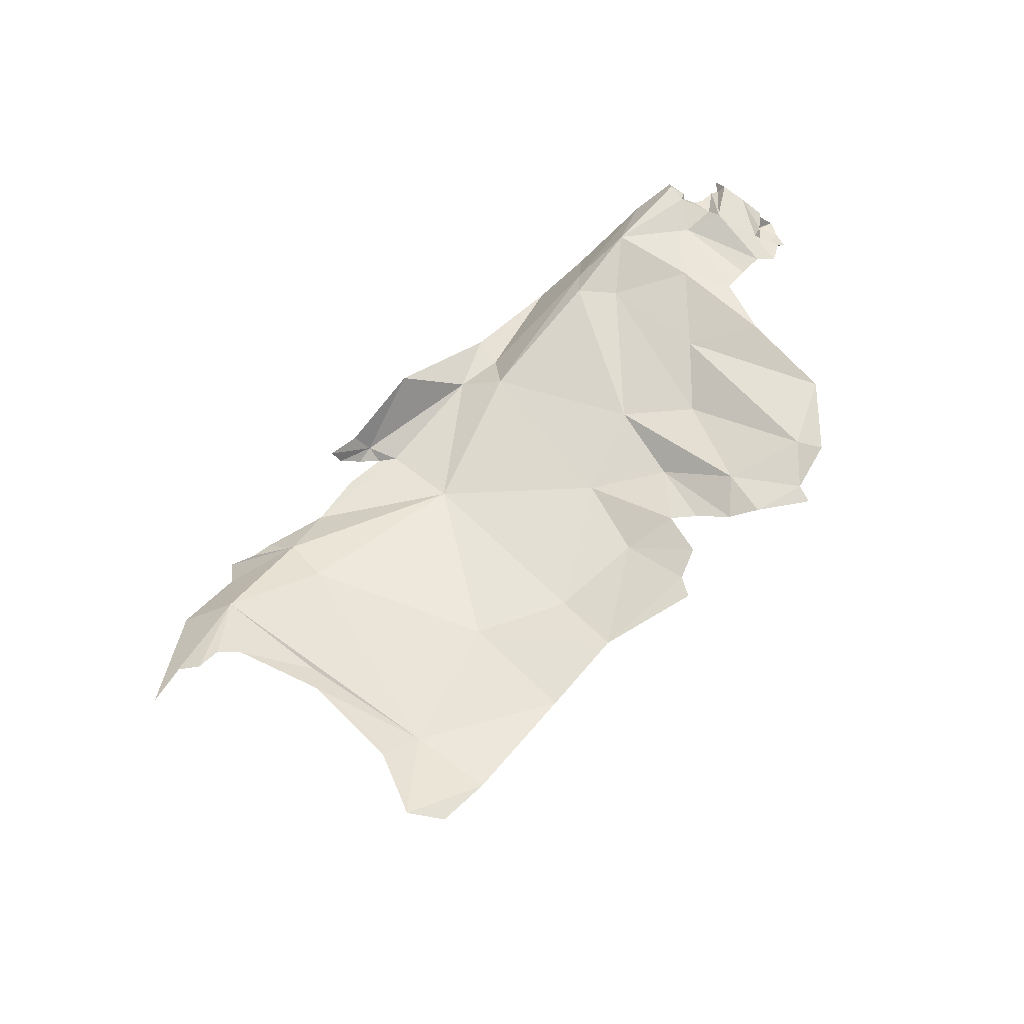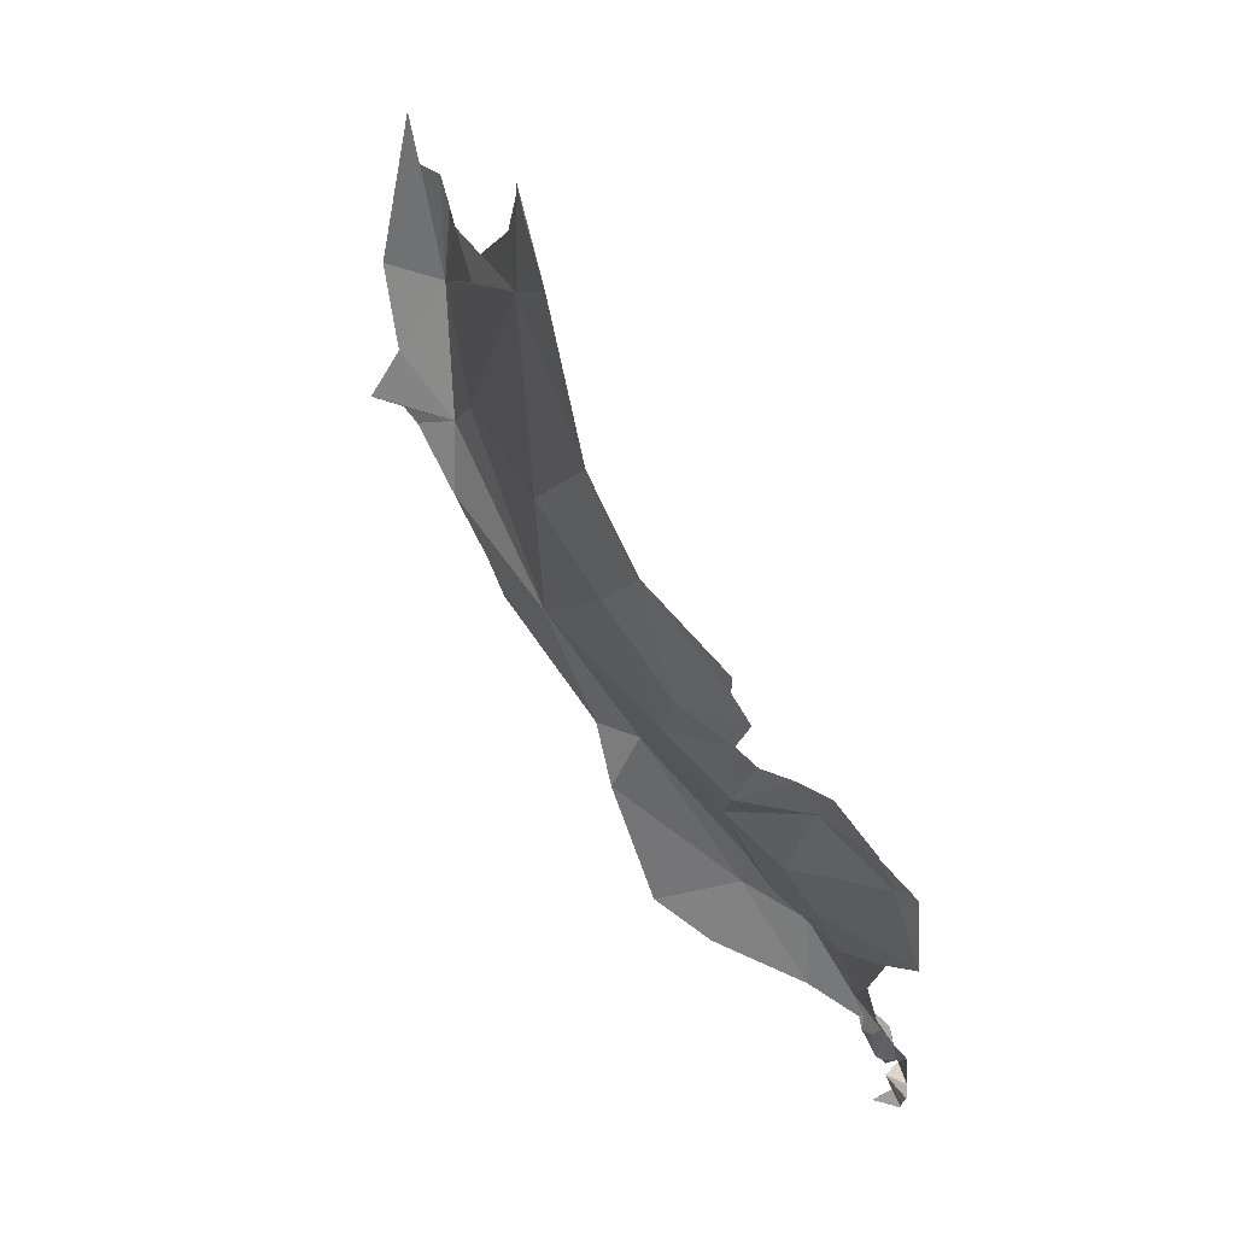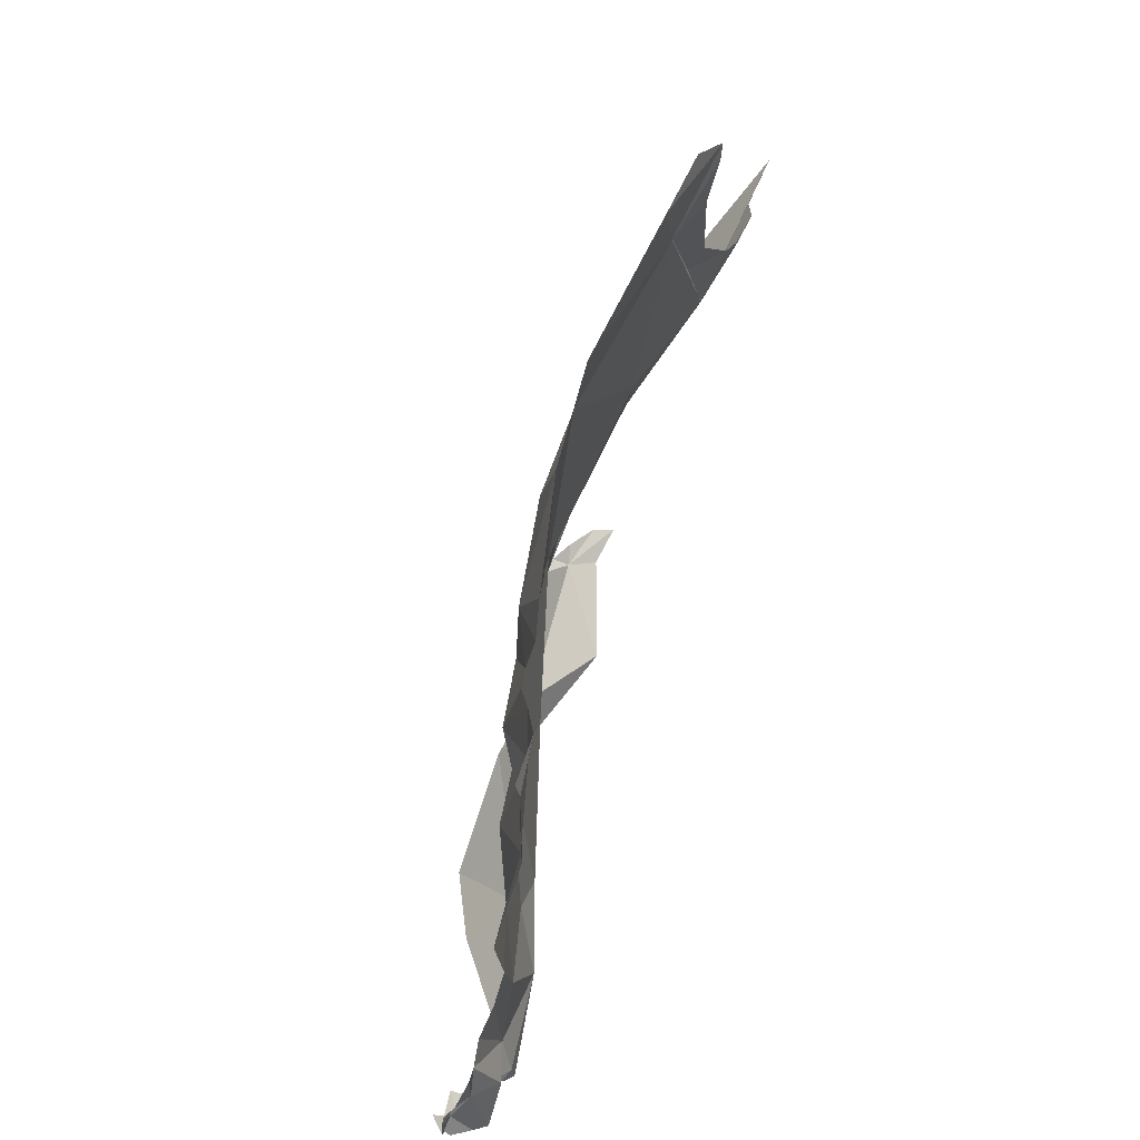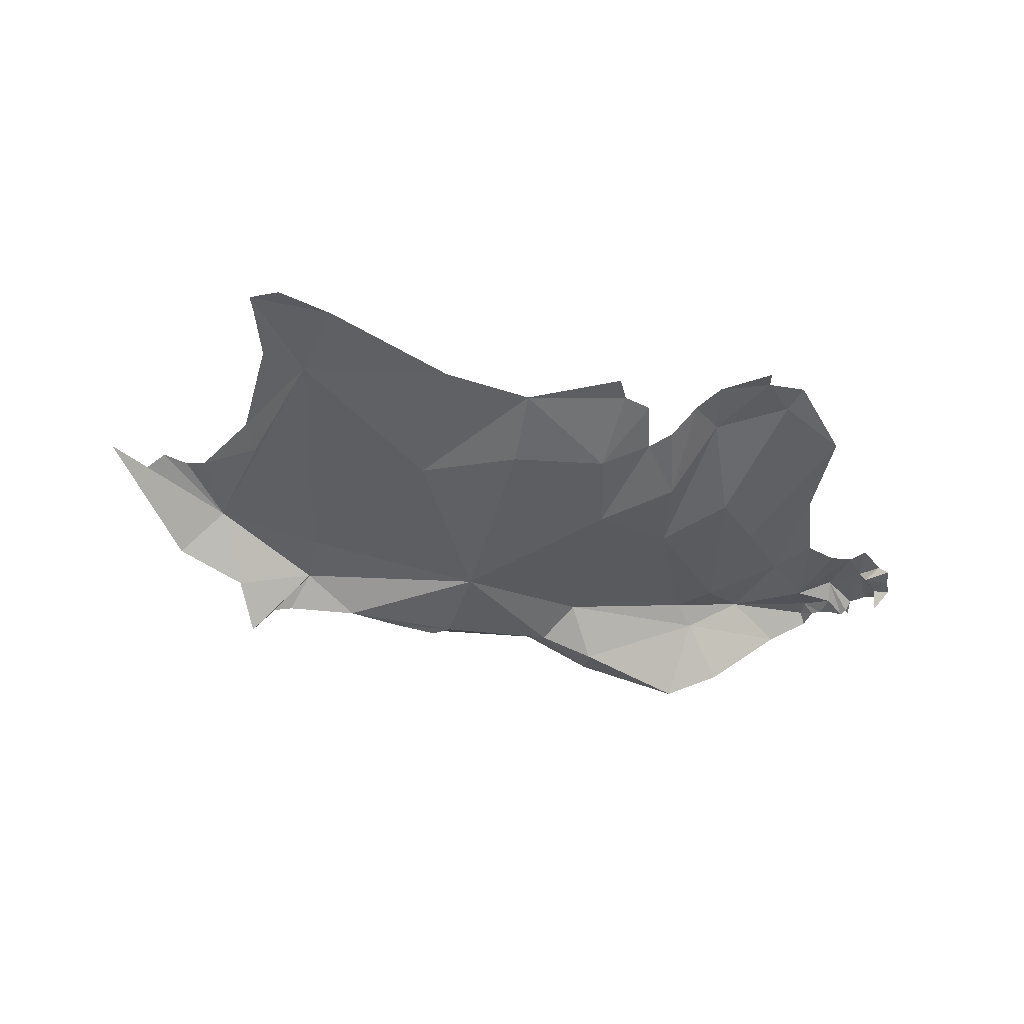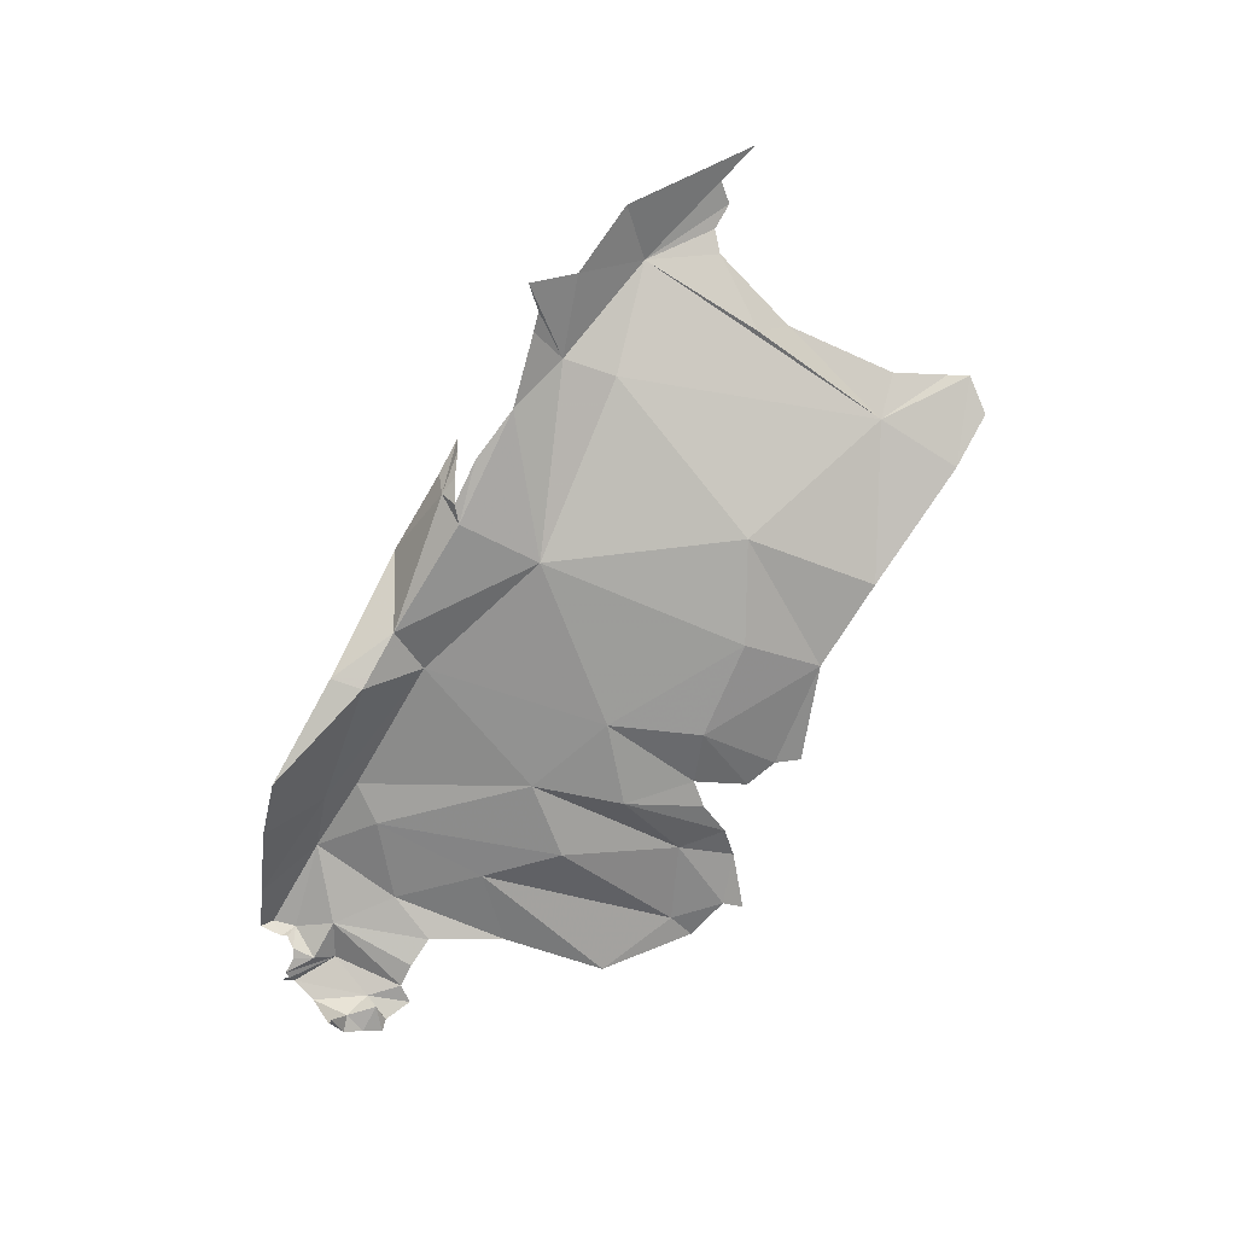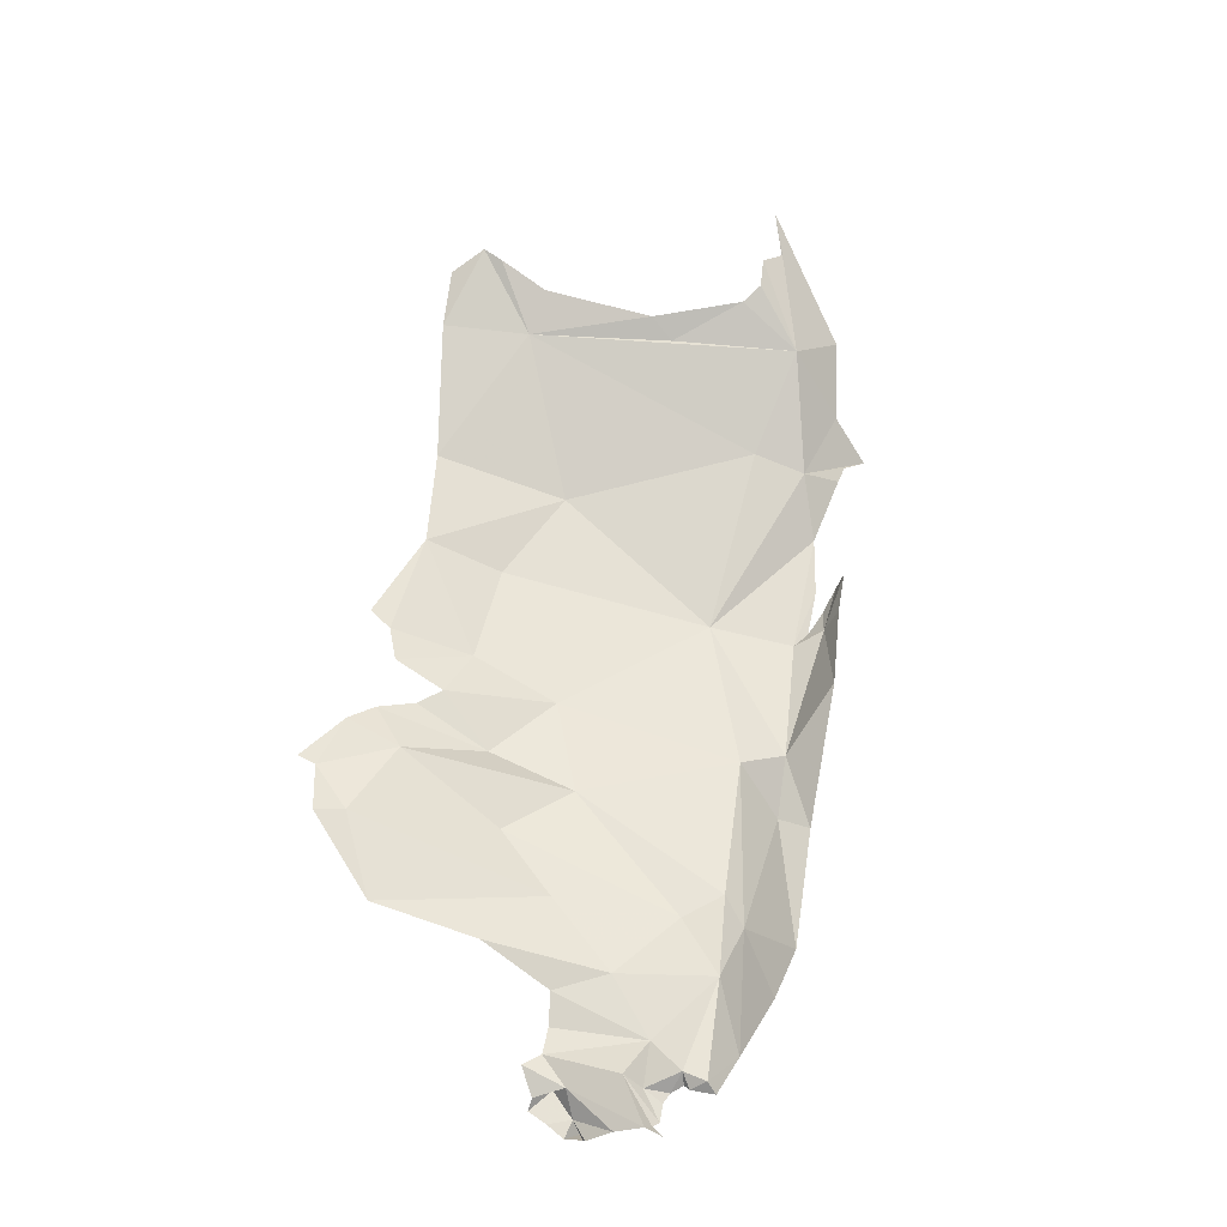
<metadata>
{"format":"obj","ext":"obj","renderer":"f3d","projection":"perspective","resolution":1024,"background":"white","views":[{"elev":58.8,"azim":-22.1,"up":"+Y"},{"elev":72.8,"azim":60.8,"up":"+Z"},{"elev":55.7,"azim":109.0,"up":"+Z"},{"elev":-38.0,"azim":5.1,"up":"+Y"},{"elev":-78.4,"azim":-93.6,"up":"+Y"},{"elev":64.7,"azim":123.7,"up":"+Y"}]}
</metadata>
<code>
v -6.29 6.277 0.5023
v -6.258 6.208 0.2441
v -6.039 6.21 0.6496
v -5.226 5.993 -0.04834
v -4.808 6.105 -0.4345
v -4.648 6.086 0.2164
v -5.921 6.29 1.132
v -5.762 6.227 1.097
v -5.922 6.325 1.327
v -6.373 6.3 0.4792
v -6.46 6.318 0.5239
v -5.923 6.329 1.406
v -6.54 6.285 0.4875
v -6.663 6.317 0.5993
v -4.07 6.338 -0.8099
v -3.775 6.332 -0.7387
v -3.89 6.333 -0.5177
v -3.742 6.372 -0.8812
v -4.894 6.14 0.9487
v -4.515 6.219 0.8228
v -4.53 6.229 0.9158
v -6.062 6.257 0.7535
v -4.969 6.059 0.6741
v -5.344 6.043 0.6555
v -4.627 6.108 0.5553
v -4.433 6.199 0.5391
v -5.868 6.083 0.1721
v -5.61 6.246 1.377
v -6.441 6.074 0.1706
v -4.39 6.159 -0.0352
v -5.796 6.286 1.466
v -5.349 5.944 -0.3277
v -5.572 5.95 -0.2834
v -5.419 5.939 -0.3453
v -5.196 6.138 1.115
v -6.21 5.997 0.02359
v -5.92 6.044 -0.01196
v -6.079 5.933 -0.09904
v -6.175 5.861 -0.1347
v -4.424 6.238 0.732
v -5.752 5.942 -0.166
v -4.947 6.018 -0.5374
v -4.752 5.967 -0.6313
v -5.504 5.976 -0.3513
v -5.443 5.99 -0.3931
v -6.01 5.947 -0.1123
v -5.621 6.102 -0.3569
v -5.589 6.034 -0.3489
v -3.71 6.345 -0.9291
v -3.714 6.334 -0.9054
v -3.757 6.377 -0.9637
v -5.499 6.077 -0.4115
v -4.779 5.988 -0.7452
v -3.906 6.256 -0.9943
v -5.209 6.18 -0.559
v -4.401 5.936 -0.9249
v -4.188 6.04 -0.9656
v -4.286 6.205 -0.7734
v -3.745 6.342 -1.006
v -3.674 6.317 -0.8821
v -3.931 6.364 0.6858
v -3.925 6.352 0.7584
v -4.13 6.335 0.7086
v -4.152 6.308 0.5063
v -4.124 6.215 0.08473
v -3.854 6.39 0.5005
v -3.786 6.42 0.5798
v -4.233 6.28 0.6673
v -4.348 6.15 0.2944
v -4.337 6.22 0.5813
v -3.644 6.376 0.2596
v -3.741 6.365 -0.1097
v -4.009 6.272 -0.2006
v -3.388 6.268 -0.6066
v -3.388 6.277 -0.5372
v -3.488 6.262 -0.5627
v -3.38 6.269 -0.6787
v -3.445 6.272 -0.6687
v -3.449 6.206 -0.7196
v -3.41 6.265 -0.7297
v -3.63 6.38 -0.7314
v -3.506 6.324 -0.6013
v -3.553 6.32 -0.4795
v -3.579 6.316 -0.9045
v -3.639 6.326 -0.804
v -3.409 6.283 -0.7391
v -3.472 6.336 -0.8026
v -3.531 6.367 -0.8784
v -3.554 6.328 -0.8925
v -3.544 6.339 -0.9391
v -4.19 6.251 -0.5888
v -3.634 6.317 -0.8798
v -3.426 6.301 -0.5281
v -3.639 6.307 -0.4448
v -3.489 6.328 -0.4444
v -3.737 6.324 -0.3858
v -4.336 6.249 -0.6657
f 1 2 3
f 4 5 6
f 7 8 9
f 10 11 2
f 8 12 9
f 13 14 2
f 15 16 17
f 16 15 18
f 19 20 21
f 3 8 22
f 8 7 22
f 3 22 1
f 4 23 24
f 25 19 23
f 6 26 25
f 23 4 6
f 8 2 27
f 10 2 1
f 2 8 3
f 28 12 8
f 14 29 2
f 5 30 6
f 31 12 28
f 11 13 2
f 25 23 6
f 32 33 34
f 35 8 24
f 19 25 20
f 36 37 2
f 27 24 8
f 27 4 24
f 38 37 39
f 36 2 29
f 40 20 25
f 26 40 25
f 4 41 32
f 4 42 5
f 32 41 33
f 42 43 5
f 27 2 37
f 44 45 34
f 8 35 28
f 38 46 37
f 47 45 48
f 19 35 24
f 44 48 45
f 4 37 41
f 46 41 37
f 49 50 18
f 51 18 15
f 24 23 19
f 4 27 37
f 39 37 36
f 32 45 42
f 47 52 45
f 34 45 32
f 42 53 43
f 15 54 51
f 45 55 42
f 55 45 52
f 4 32 42
f 56 57 58
f 58 43 56
f 59 51 54
f 55 53 42
f 51 59 49
f 51 49 18
f 18 50 60
f 54 58 57
f 54 15 58
f 56 43 53
f 61 62 63
f 64 65 66
f 67 61 66
f 61 64 66
f 64 63 68
f 64 61 63
f 69 6 30
f 70 69 68
f 67 66 71
f 69 26 6
f 69 70 26
f 64 68 69
f 64 69 30
f 72 71 73
f 74 75 76
f 77 74 78
f 79 78 80
f 81 82 83
f 84 81 85
f 78 86 80
f 87 82 88
f 81 16 85
f 73 66 65
f 17 72 73
f 89 90 88
f 79 77 78
f 82 87 78
f 73 65 91
f 77 79 80
f 71 66 73
f 92 84 85
f 30 65 64
f 30 91 65
f 86 78 87
f 75 93 76
f 16 83 94
f 16 81 83
f 82 95 83
f 17 96 72
f 96 17 16
f 93 82 76
f 43 58 5
f 81 89 88
f 15 97 58
f 85 60 92
f 85 18 60
f 82 93 95
f 97 5 58
f 88 82 81
f 30 97 91
f 97 15 91
f 94 96 16
f 78 76 82
f 89 81 84
f 5 97 30
f 74 76 78
f 91 15 17
f 91 17 73
f 16 18 85

</code>
